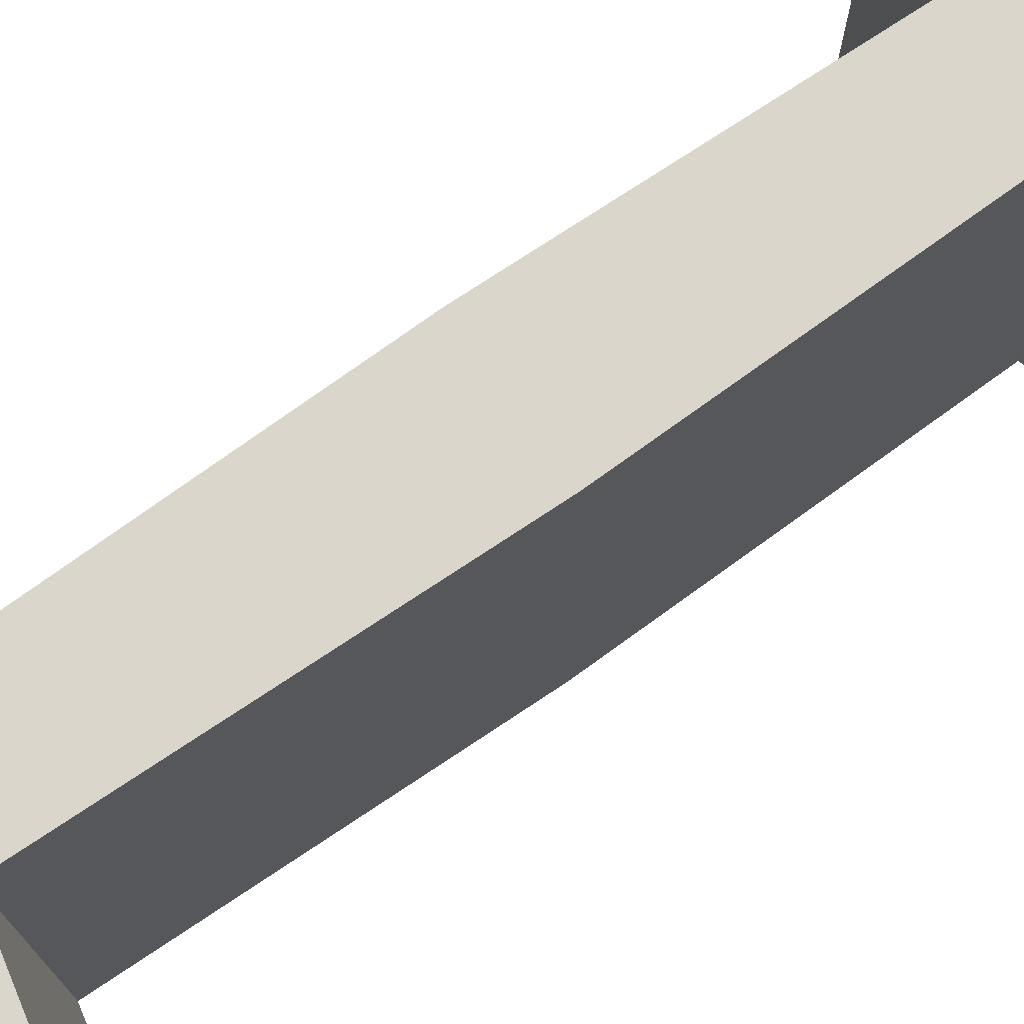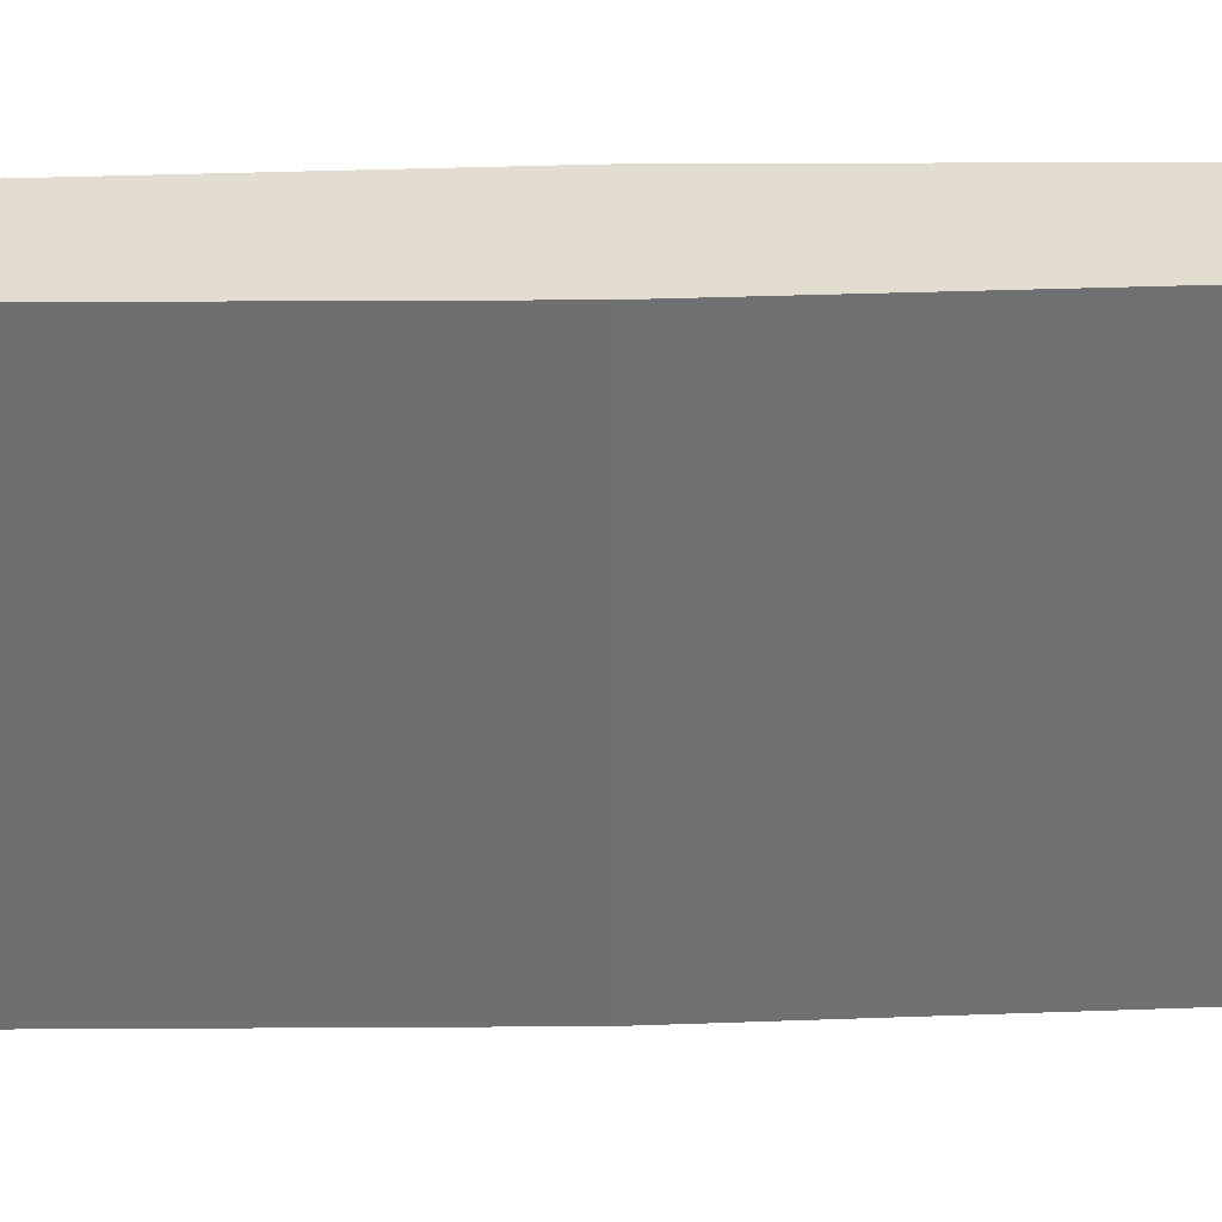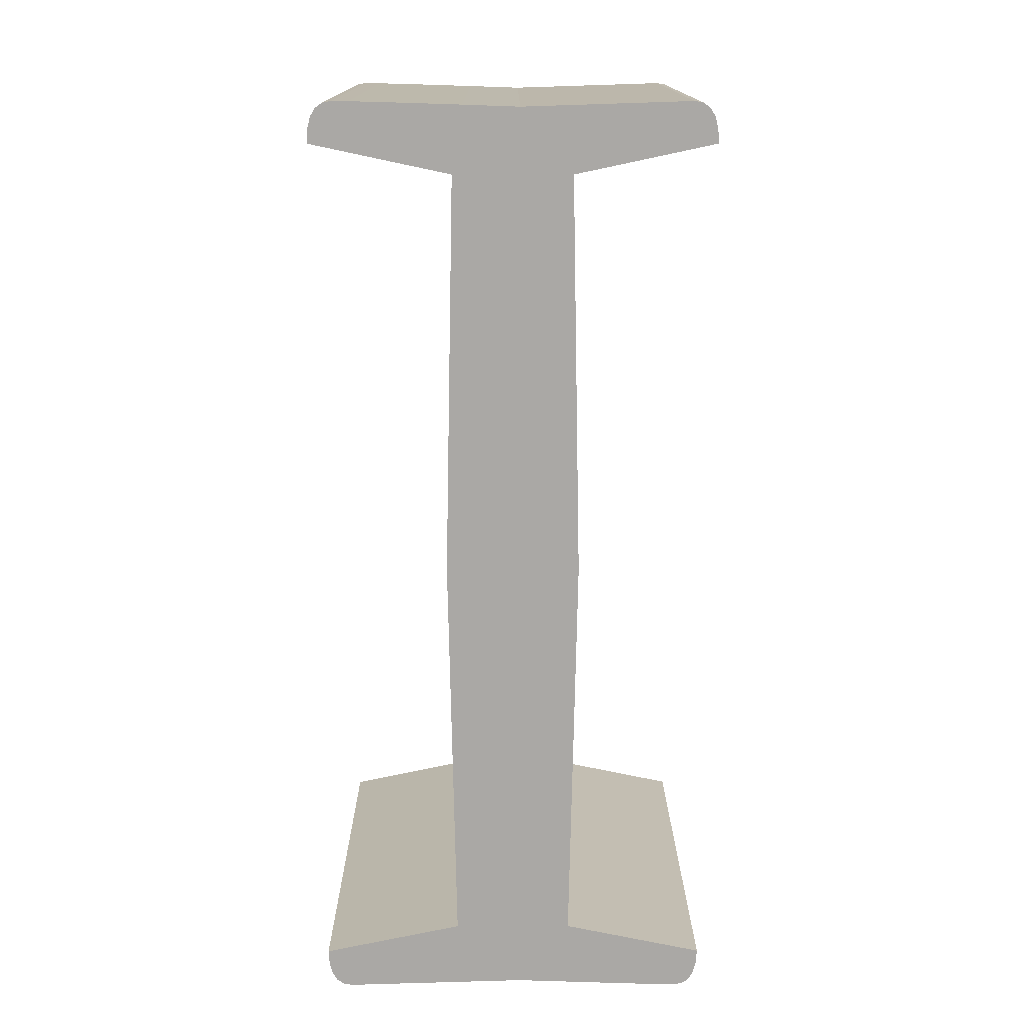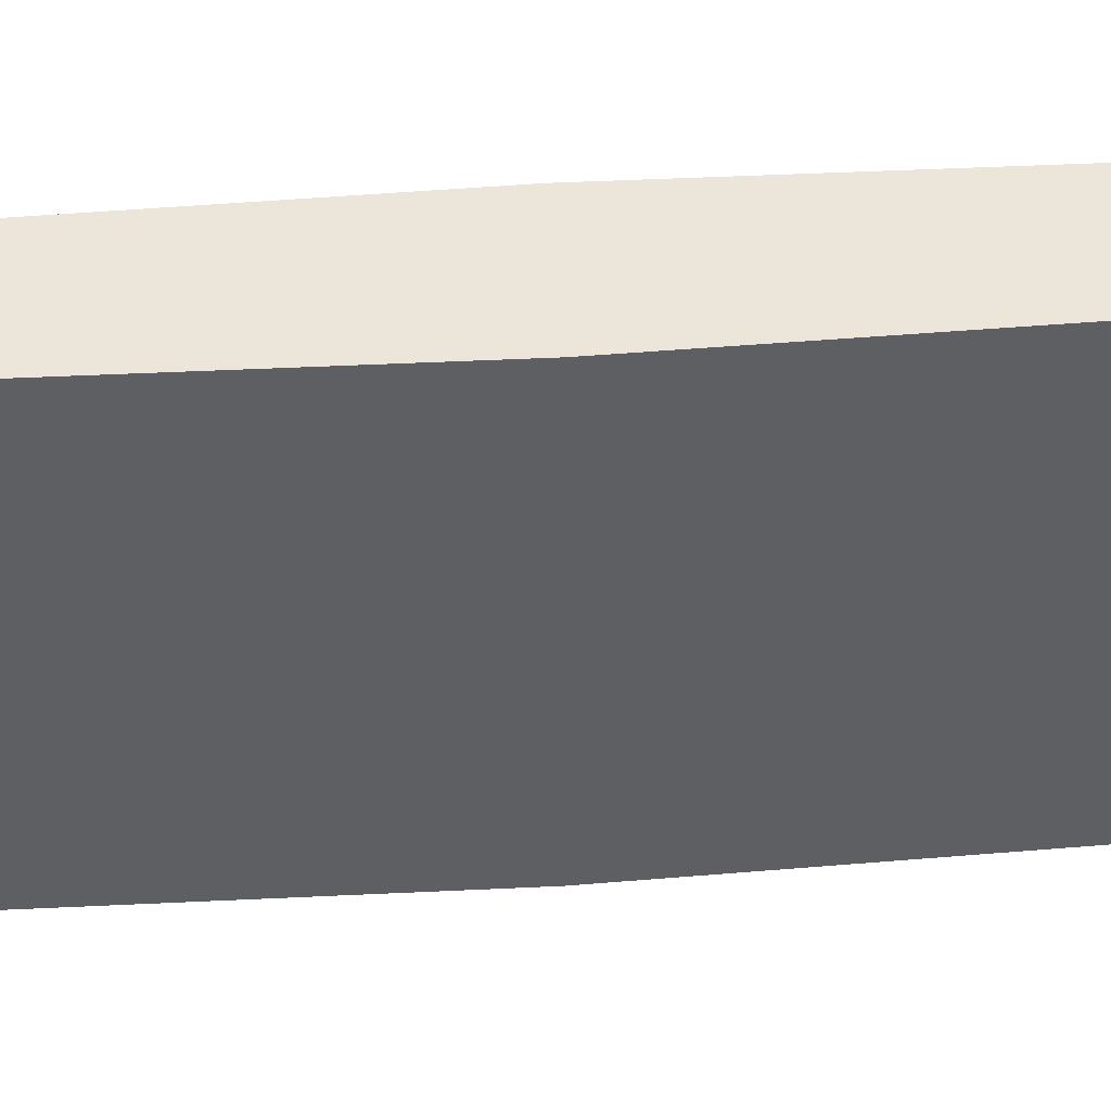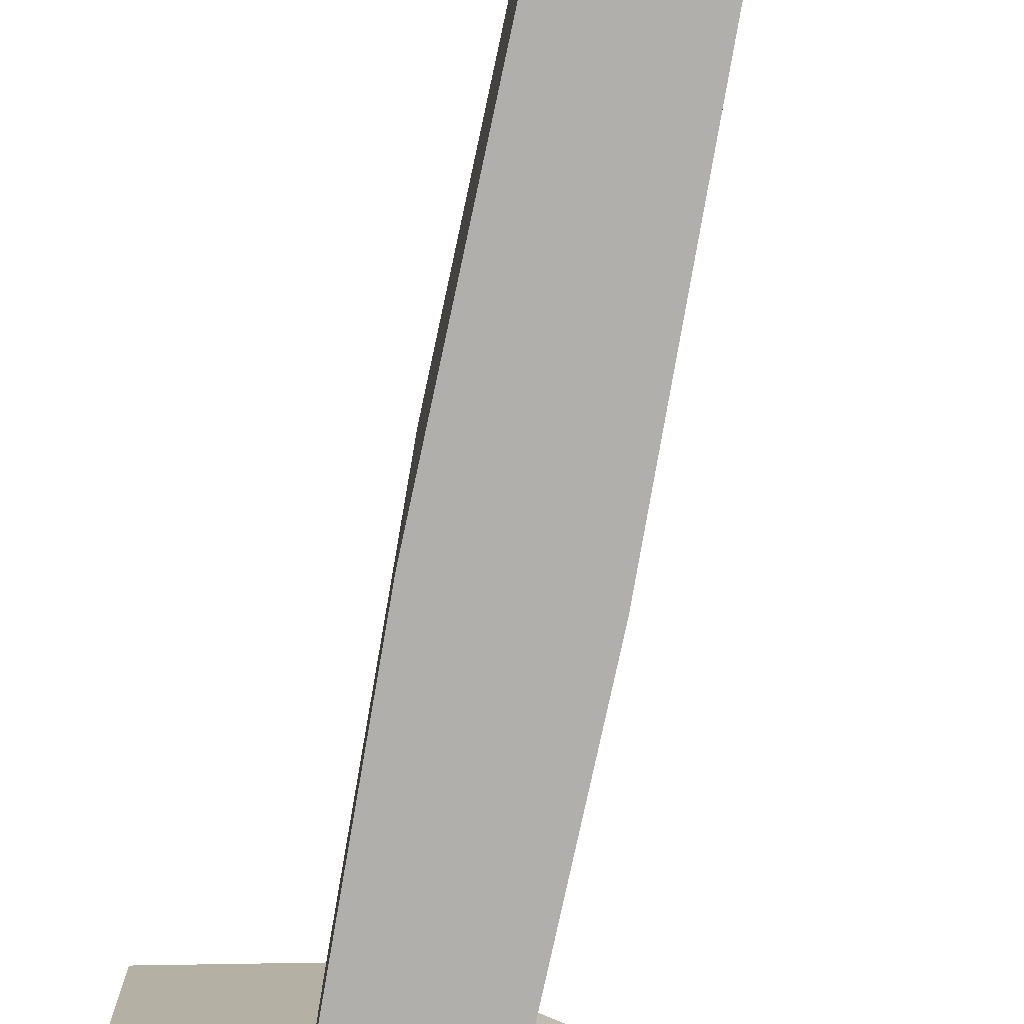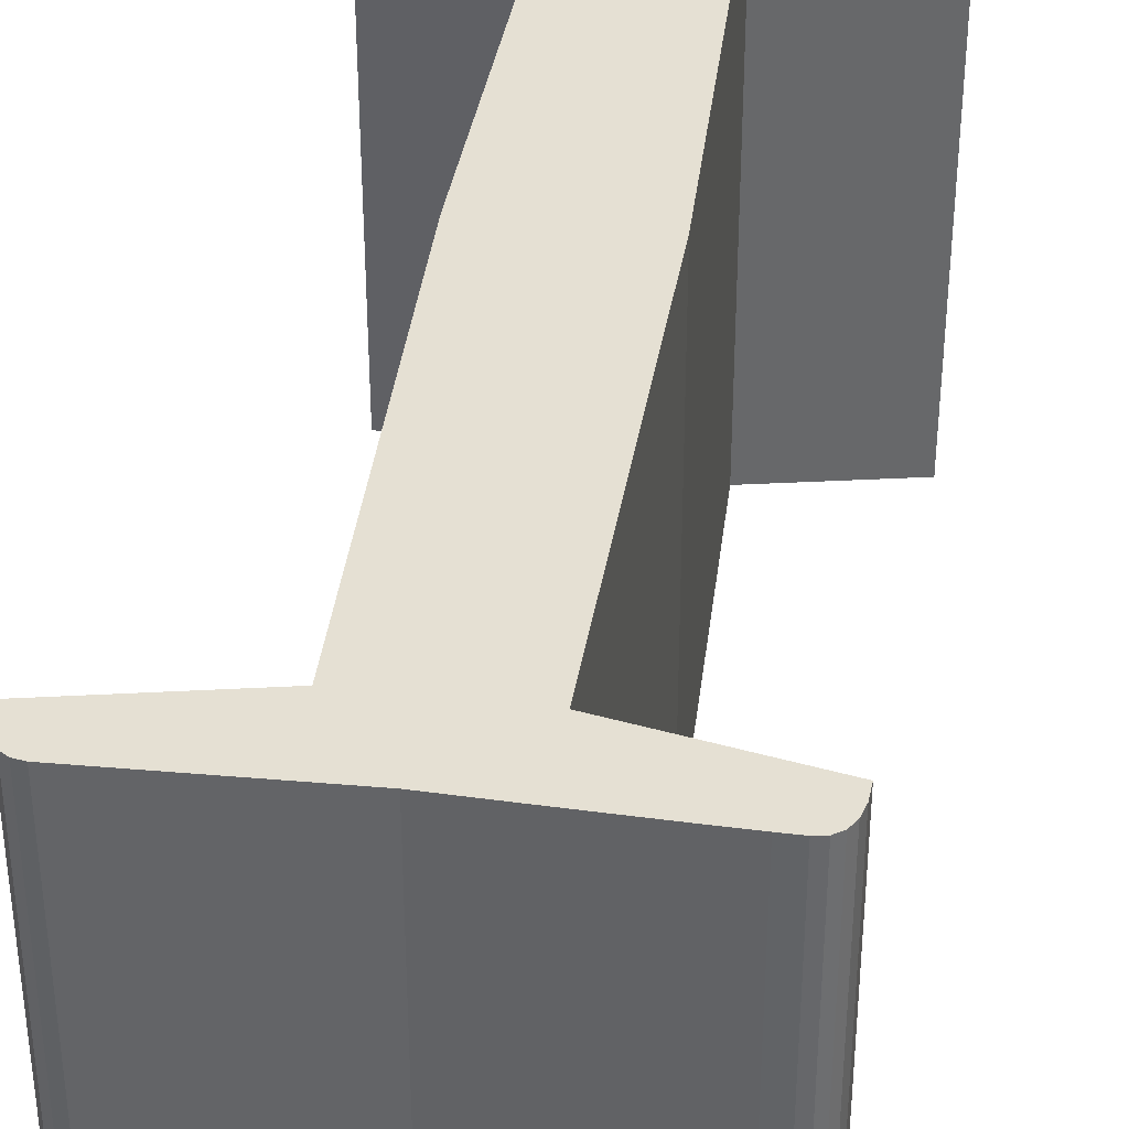
<metadata>
{"format":"obj","ext":"obj","renderer":"f3d","projection":"perspective","resolution":1024,"background":"white","views":[{"elev":73.8,"azim":-124.9,"up":"+Z"},{"elev":35.3,"azim":-91.6,"up":"+Z"},{"elev":14.8,"azim":-0.2,"up":"+Y"},{"elev":48.4,"azim":-94.2,"up":"+Z"},{"elev":-78.3,"azim":-11.0,"up":"+Z"},{"elev":38.0,"azim":-171.9,"up":"+Z"}]}
</metadata>
<code>
o 000_3D_Text_-_I
g 3D_Text_-_I
v -1.449 10.09 0
v -1.274 18.68 0
v 1.274 18.68 0
v 1.449 10.09 0
v -1.274 1.499 0
v 1.274 1.499 0
v -2.044 20.14 0
v -4.277 19.32 0
v -2.826 20.16 0
v -4.089 0.138 0
v -4.193 0.311 0
v -3.753 0 0
v -3.942 0.035 0
v 4.089 20.04 0
v 4.193 19.87 0
v 3.753 20.18 0
v 3.942 20.15 0
v 3.753 0 0
v 3.498 0.005 0
v 4.089 0.138 0
v 3.942 0.035 0
v -1.05 20.11 0
v 0.157 20.07 0
v 4.256 19.63 0
v 4.277 19.32 0
v -4.256 0.554 0
v -4.277 0.865 0
v -4.089 20.04 0
v -3.753 20.18 0
v -3.396 20.18 0
v 3.01 0.018 0
v 2.291 0.042 0
v 4.256 0.554 0
v 4.193 0.311 0
v 0.157 0.115 0
v 1.34 0.074 0
v 4.277 0.865 0
v -4.256 19.63 0
v -4.193 19.87 0
v -1.274 18.68 10
v -1.449 10.09 10
v 1.449 10.09 10
v 1.274 18.68 10
v -1.274 1.499 10
v 1.274 1.499 10
v -2.044 20.14 10
v -2.826 20.16 10
v -4.277 19.32 10
v -4.193 0.311 10
v -4.089 0.138 10
v -3.942 0.035 10
v -3.753 -0 10
v 4.193 19.87 10
v 4.089 20.04 10
v 3.942 20.15 10
v 3.753 20.18 10
v 3.498 0.005 10
v 3.753 -0 10
v 3.942 0.035 10
v 4.089 0.138 10
v -1.05 20.11 10
v 0.157 20.07 10
v 4.277 19.32 10
v 4.256 19.63 10
v -4.277 0.865 10
v -4.256 0.554 10
v -3.753 20.18 10
v -4.089 20.04 10
v -3.396 20.18 10
v 2.291 0.042 10
v 3.01 0.018 10
v 4.193 0.311 10
v 4.256 0.554 10
v 0.157 0.115 10
v 1.34 0.074 10
v 4.277 0.865 10
v -4.256 19.63 10
v -4.193 19.87 10
v -3.942 20.15 0
v -3.942 20.15 10
f 2 3 4 1
f 1 4 6 5
f 2 8 9 7
f 11 12 13 10
f 15 16 17 14
f 19 20 21 18
f 22 23 3 2
f 25 16 15 24
f 27 12 11 26
f 29 30 9 28
f 32 33 34 31
f 31 34 20 19
f 3 23 16 25
f 5 6 36 35
f 35 12 27 5
f 6 37 32 36
f 38 39 9 8
f 41 42 43 40
f 44 45 42 41
f 46 47 48 40
f 50 51 52 49
f 54 55 56 53
f 58 59 60 57
f 40 43 62 61
f 64 53 56 63
f 66 49 52 65
f 68 47 69 67
f 71 72 73 70
f 57 60 72 71
f 63 56 62 43
f 74 75 45 44
f 44 65 52 74
f 75 70 76 45
f 48 47 78 77
f 80 67 29 79
f 68 80 79 28
f 78 68 28 39
f 46 61 22 7
f 76 73 33 37
f 41 40 2 1
f 43 42 4 3
f 44 41 1 5
f 42 45 6 4
f 40 48 8 2
f 47 46 7 9
f 50 49 11 10
f 51 50 10 13
f 52 51 13 12
f 54 53 15 14
f 55 54 14 17
f 56 55 17 16
f 58 57 19 18
f 59 58 18 21
f 60 59 21 20
f 61 62 23 22
f 64 63 25 24
f 53 64 24 15
f 66 65 27 26
f 49 66 26 11
f 67 69 30 29
f 69 47 9 30
f 71 70 32 31
f 73 72 34 33
f 57 71 31 19
f 72 60 20 34
f 63 43 3 25
f 62 56 16 23
f 75 74 35 36
f 74 52 12 35
f 65 44 5 27
f 45 76 37 6
f 70 75 36 32
f 77 78 39 38
f 48 77 38 8
f 79 29 28
f 9 39 28
f 7 22 2
f 32 37 33
f 68 67 80
f 68 78 47
f 40 61 46
f 73 76 70

</code>
